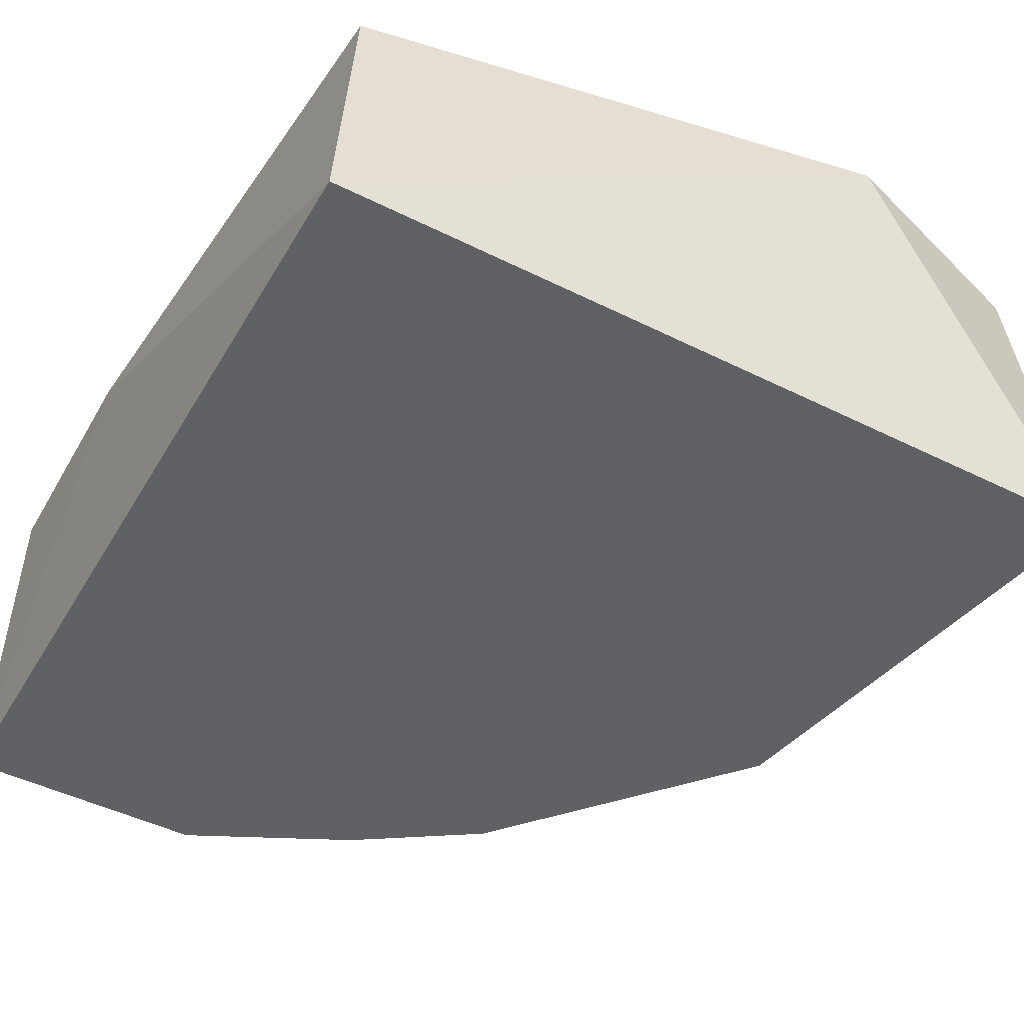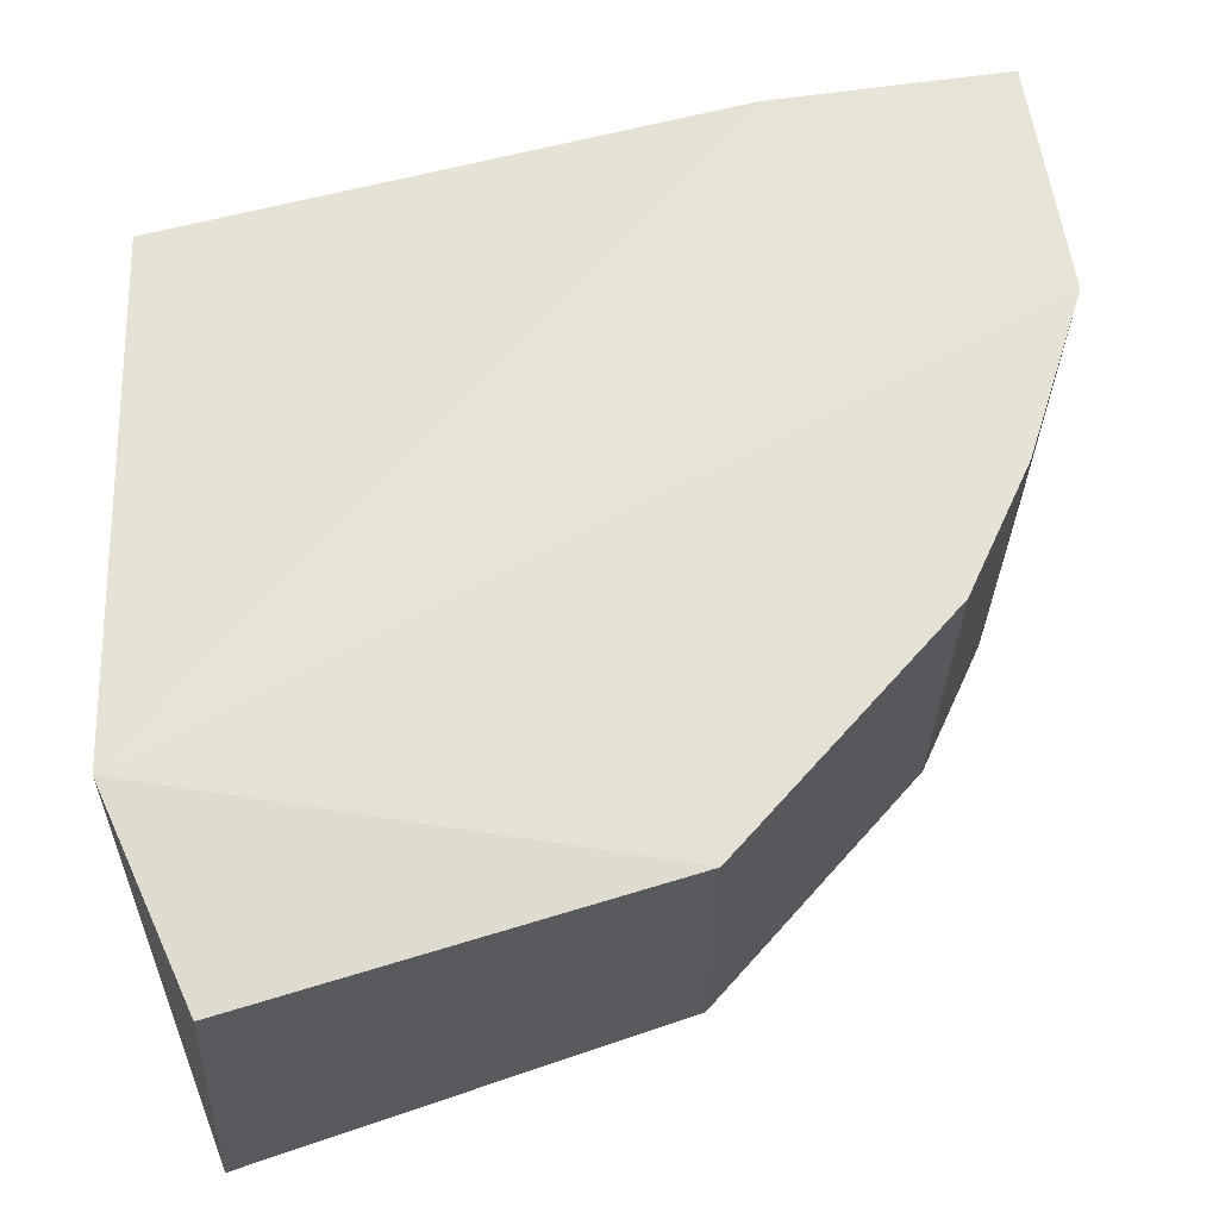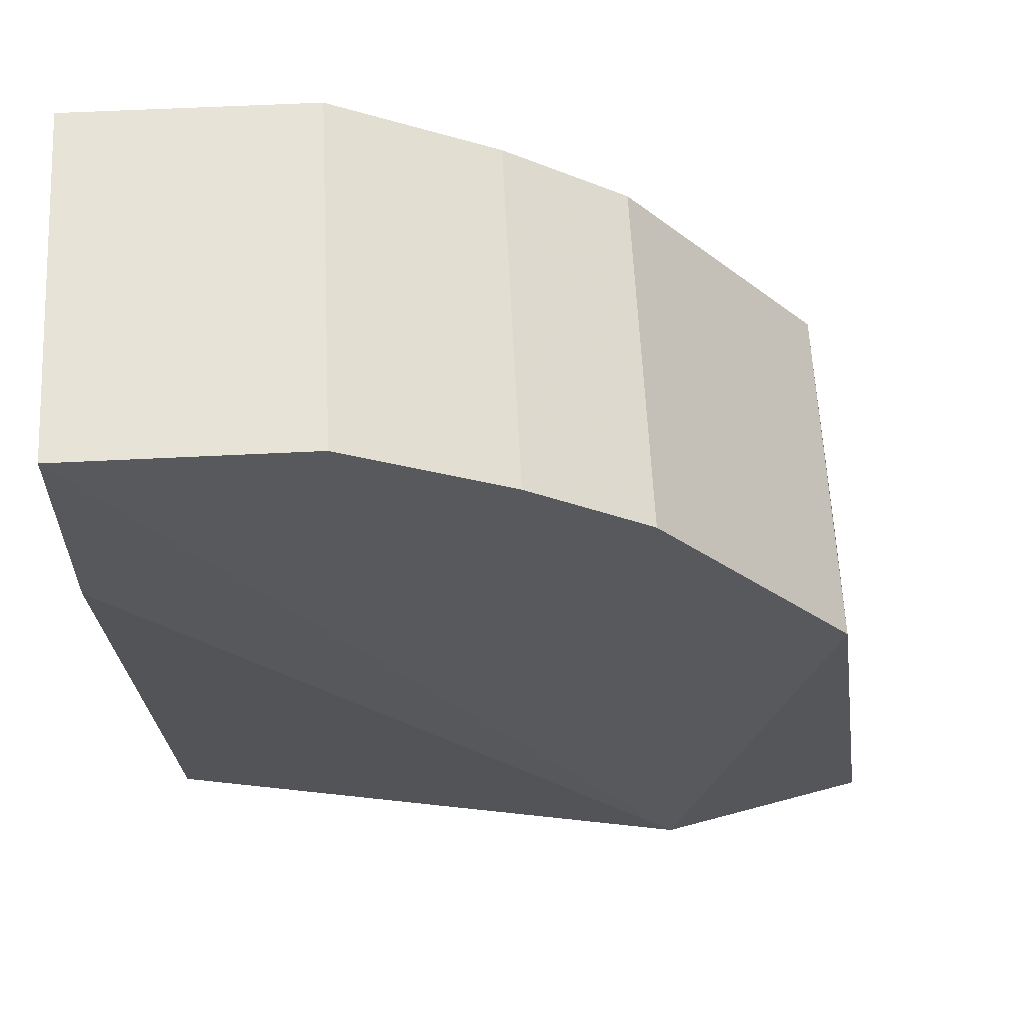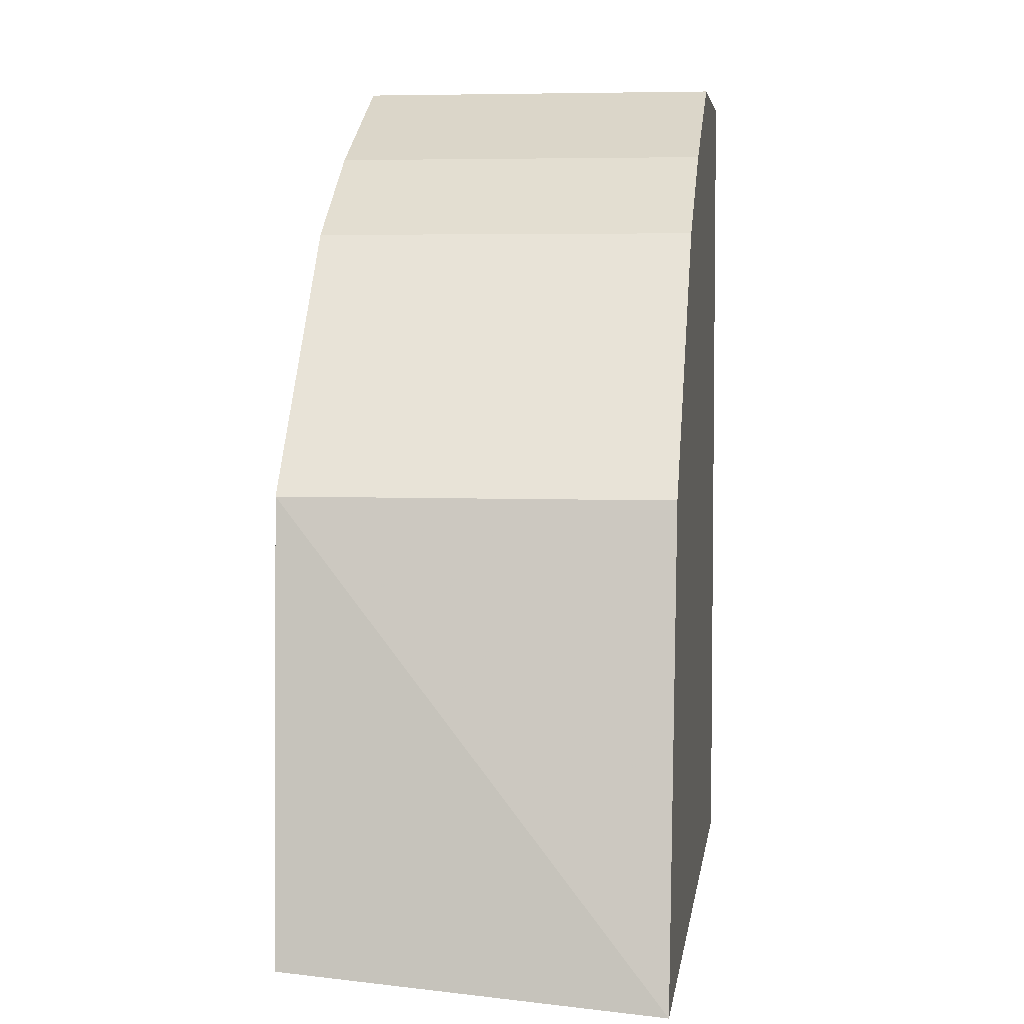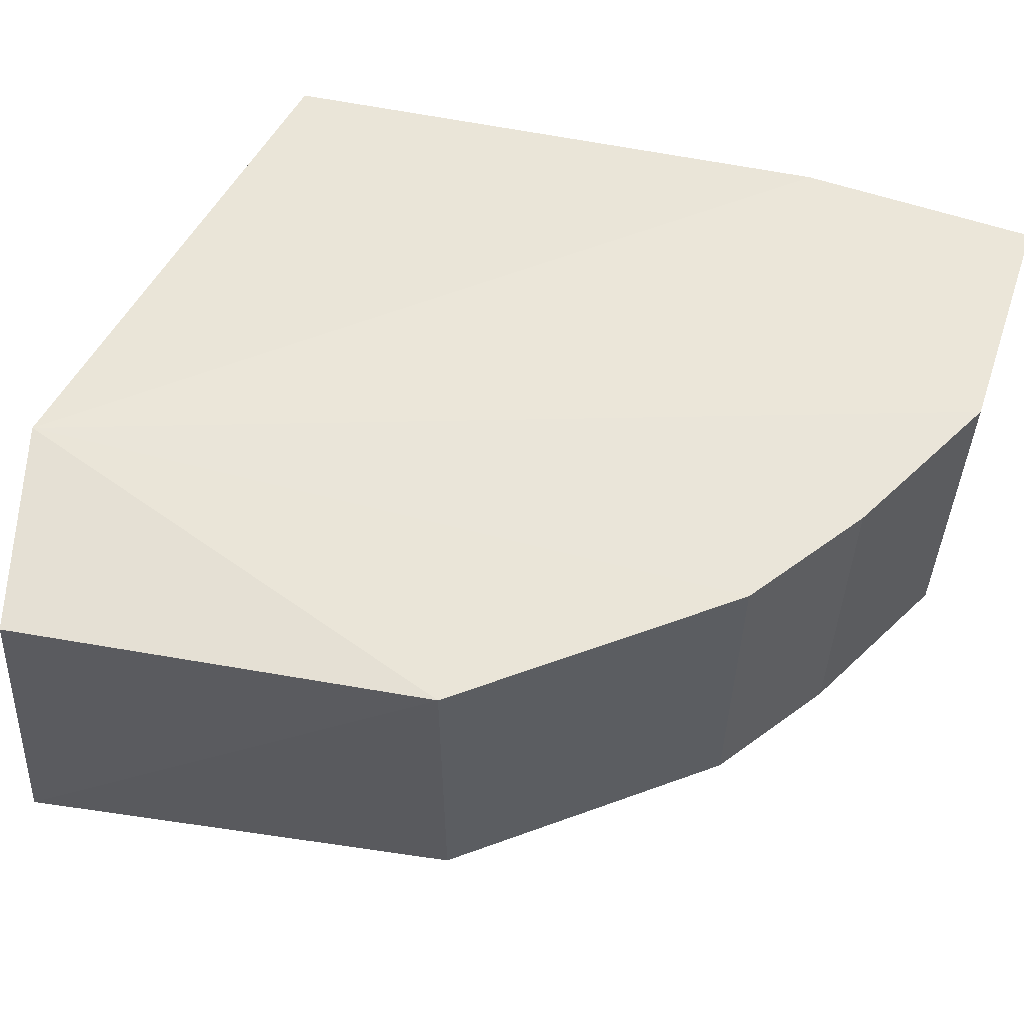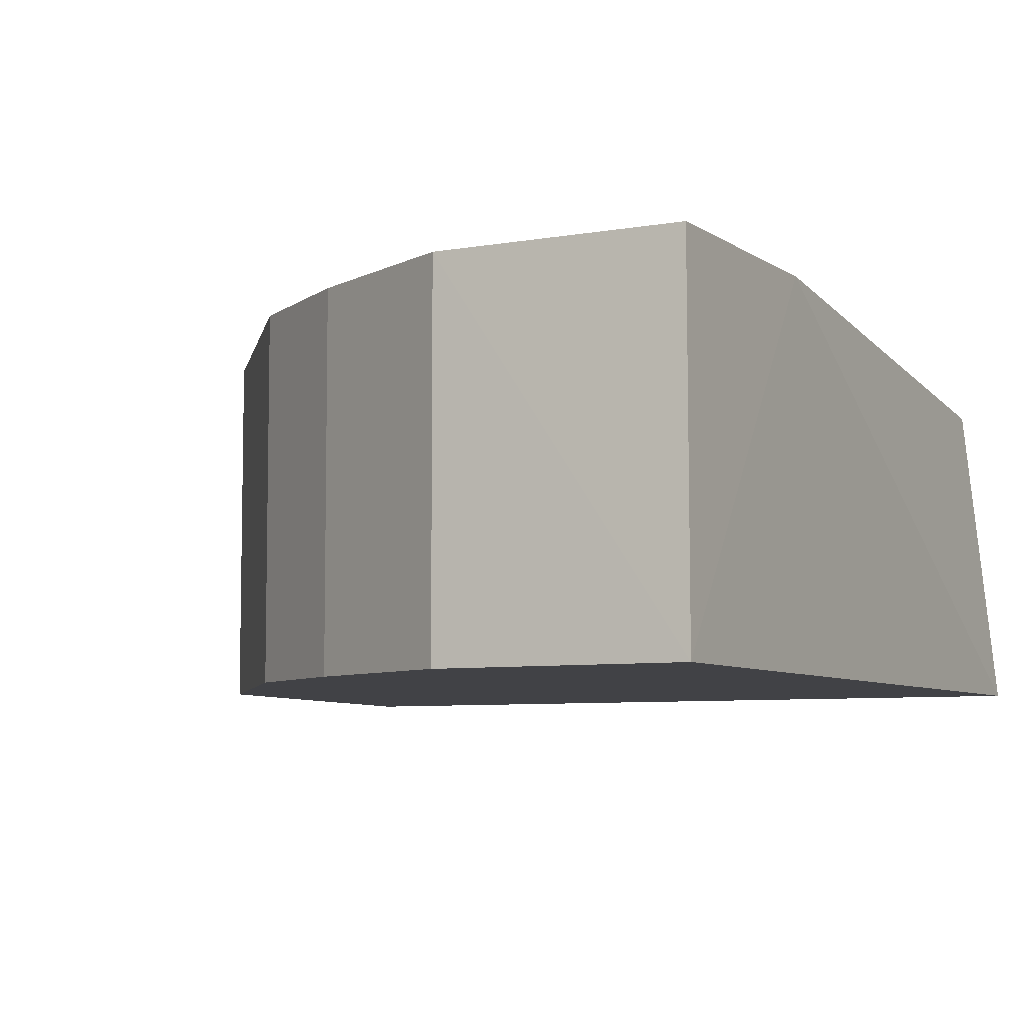
<metadata>
{"format":"obj","ext":"obj","renderer":"f3d","projection":"perspective","resolution":1024,"background":"white","views":[{"elev":-47.5,"azim":150.7,"up":"+Y"},{"elev":63.5,"azim":-98.8,"up":"+Y"},{"elev":61.6,"azim":177.2,"up":"+Z"},{"elev":4.7,"azim":-82.6,"up":"+Z"},{"elev":57.5,"azim":-71.0,"up":"+Y"},{"elev":-6.7,"azim":28.5,"up":"+Y"}]}
</metadata>
<code>
v -0.3295 -0.2849 0.1173
v -0.1323 -0.1862 0.2266
v -0.1977 -0.186 0.2272
v -0.2894 -0.1817 -0.01347
v -0.1318 -0.2849 -0.003461
v -0.1318 -0.2849 0.2272
v -0.1388 -0.1995 0.003883
v -0.3514 -0.2849 -0.003461
v -0.3295 -0.186 0.1173
v -0.2416 -0.2849 0.2052
v -0.3456 -0.1887 0.002674
v -0.2746 -0.186 0.1832
v -0.1318 -0.186 0.1613
v -0.1977 -0.2849 0.2272
v -0.2746 -0.2849 0.1832
v -0.2416 -0.186 0.2052
f 12 10 16
f 3 2 4
f 2 3 6
f 1 5 6
f 5 4 7
f 5 1 8
f 4 5 8
f 8 1 9
f 1 6 10
f 4 8 11
f 9 4 11
f 8 9 11
f 9 1 12
f 4 9 12
f 4 2 13
f 2 6 13
f 6 5 13
f 7 4 13
f 5 7 13
f 6 3 14
f 10 6 14
f 3 10 14
f 1 10 15
f 12 1 15
f 10 12 15
f 3 4 16
f 10 3 16
f 4 12 16

</code>
